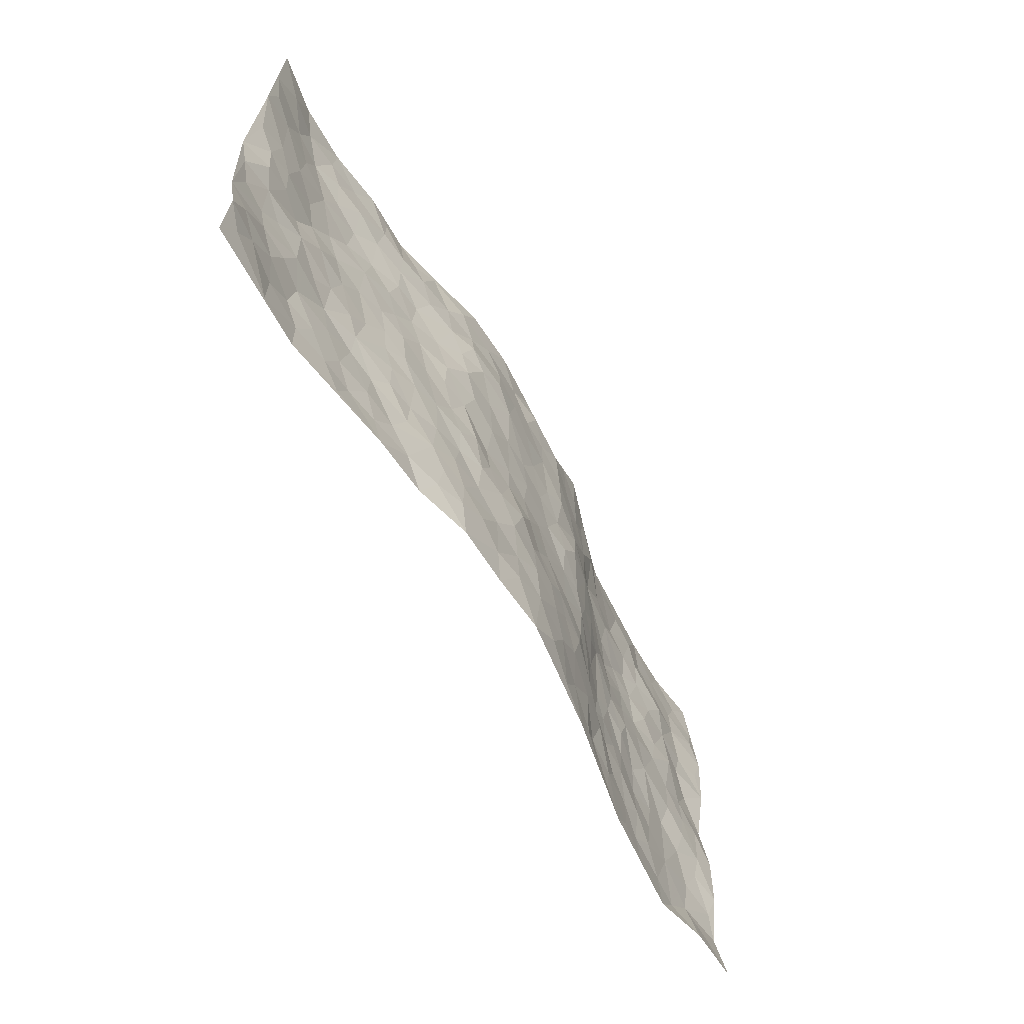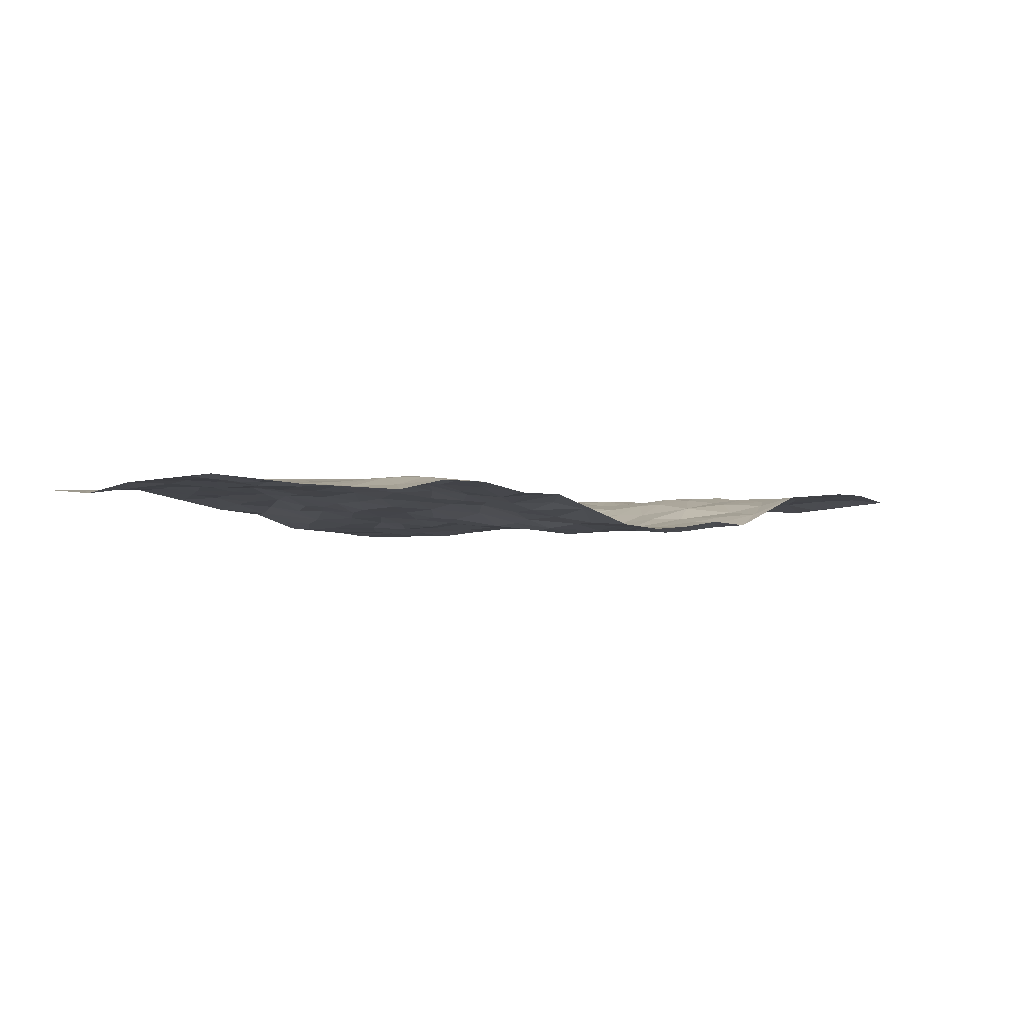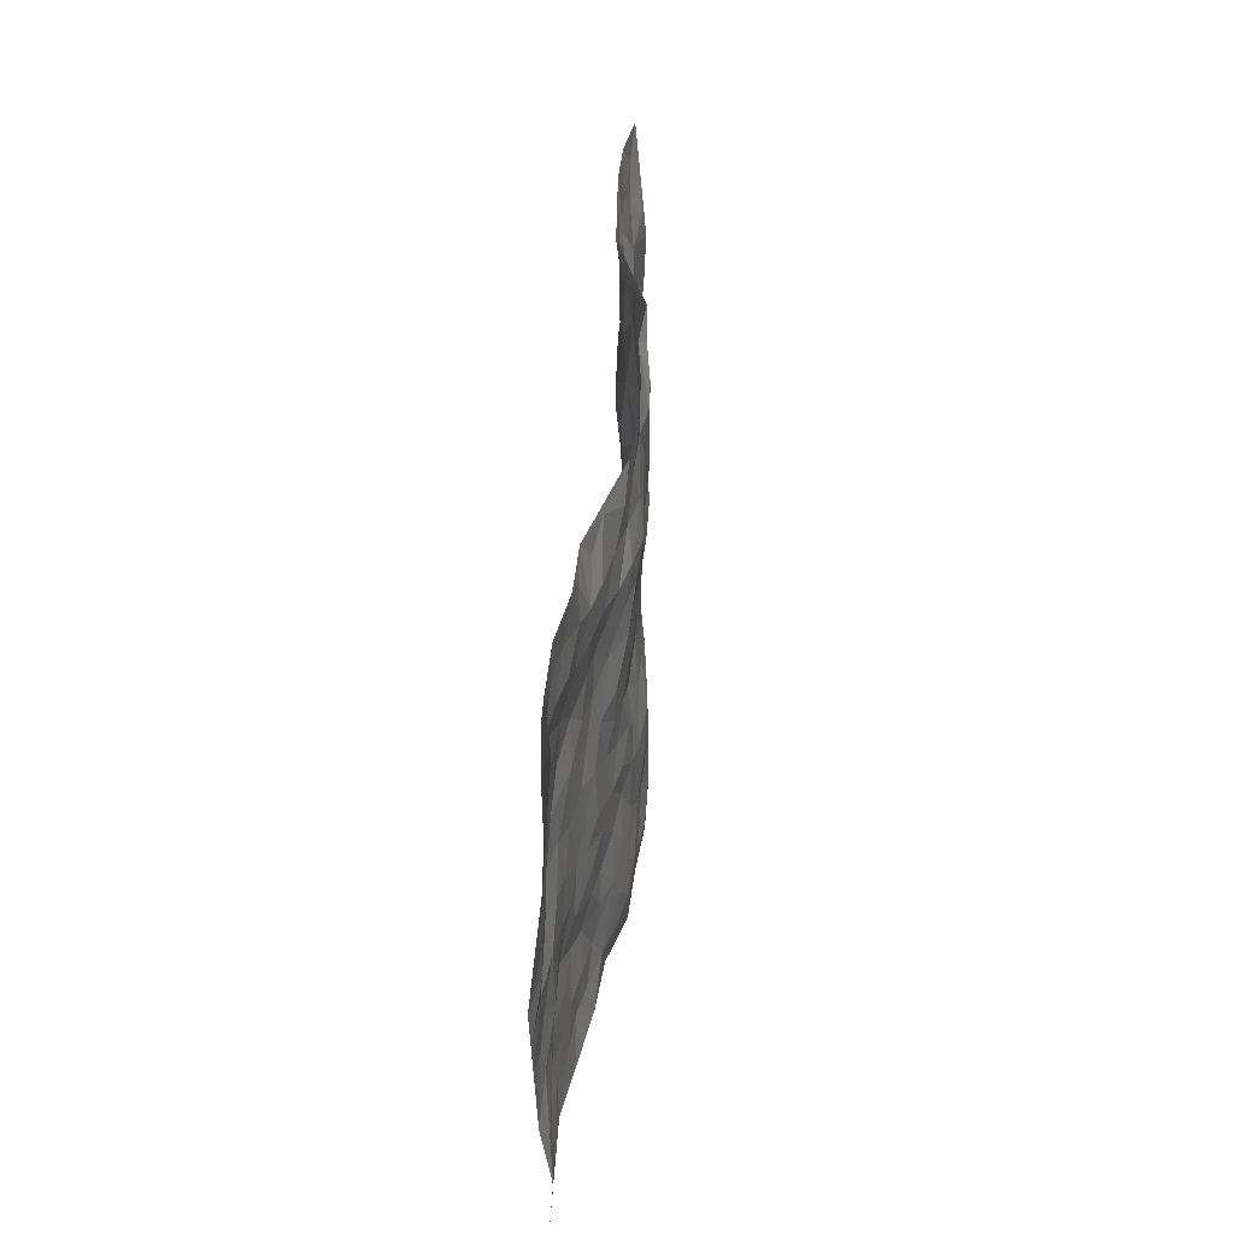
<metadata>
{"format":"obj","ext":"obj","renderer":"f3d","projection":"perspective","resolution":1024,"background":"white","views":[{"elev":-60.7,"azim":118.9,"up":"+Y"},{"elev":-1.3,"azim":127.7,"up":"+Z"},{"elev":36.8,"azim":94.2,"up":"+Y"}]}
</metadata>
<code>
v -0.9765 0.00475 0.002381
v -0.9785 0.9976 0.02848
v 0.98 0.004321 0.02941
v 0.9754 0.998 0.009813
v -0.7949 0.3928 0.02636
v -0.9787 0.5003 0.02916
v -0.8564 0.3582 0.02278
v 0.001226 0.002284 -0.06024
v -0.9781 0.2511 0.01145
v -0.9218 0.3387 0.01867
v -0.7341 0.002623 0.03655
v -0.98 0.1272 0.02668
v -0.7086 0.2931 0.03537
v -0.8533 0.007332 0.009135
v -0.8406 0.2896 0.0345
v -0.4879 0.001571 0.01458
v -0.9583 0.1894 0.02316
v -0.2928 0.1666 -0.02353
v -0.7755 0.3229 0.03884
v -0.863 0.1216 0.03868
v -0.9227 0.06647 0.01989
v -0.7958 0.06499 0.04227
v -0.6711 0.1271 0.03067
v -0.7231 0.07552 0.03867
v -0.8742 0.2086 0.03539
v -0.91 0.2712 0.02532
v -0.7687 0.1779 0.03657
v -0.6905 0.2099 0.0336
v -0.8627 0.4886 0.02564
v -0.9786 0.3763 0.01102
v -0.7325 0.9979 0.04481
v -0.5332 0.222 0.0212
v 0.2621 0.1584 -0.04566
v -0.9765 0.749 0.004622
v -0.3644 0.3925 -0.001944
v -0.7802 0.753 0.01582
v -0.7973 0.8307 0.0298
v -0.5784 0.4418 0.02013
v -0.5969 0.6053 0.03436
v -0.4846 0.9971 0.03049
v -0.9541 0.6866 0.01084
v -0.6589 0.5621 0.03366
v -0.3877 0.7529 0.00493
v -0.5054 0.2794 0.02154
v -0.4555 0.2245 0.017
v -0.4915 0.1617 0.02119
v -0.4446 0.6355 0.01822
v -0.3663 0.5592 -0.009573
v 0.1655 0.4737 -0.03805
v -0.3331 0.2206 -0.01717
v -0.2132 0.6098 -0.05068
v -0.3759 0.6285 -0.01024
v -0.3008 0.05724 -0.01771
v -0.6245 0.7105 0.03703
v -0.3928 0.1937 -0.001179
v -0.8697 0.618 0.02515
v -0.03763 0.3481 -0.05107
v 0.05778 0.3404 -0.06473
v 0.2972 0.4513 -0.02861
v -0.09615 0.5513 -0.04359
v -0.1668 0.5552 -0.04831
v 0.09222 0.6302 -0.04868
v -0.6294 0.3462 0.03486
v -0.7463 0.5739 0.02362
v -0.9488 0.8099 0.01051
v -0.5568 0.1291 0.02684
v -0.366 0.01181 -0.007117
v -0.7935 0.4663 0.02475
v -0.6148 0.1722 0.02565
v -0.6125 0.01858 0.02671
v -0.2443 0.001383 -0.03019
v -0.6131 0.08841 0.0335
v -0.5442 0.05315 0.02381
v -0.4288 0.03695 0.007198
v -0.4481 0.1035 0.01075
v -0.8896 0.6858 0.02325
v -0.9694 0.8733 0.01736
v -0.7345 0.5091 0.02602
v -0.001825 0.9964 -0.04634
v -0.8005 0.6754 0.02184
v -0.558 0.3145 0.02844
v -0.5092 0.4604 0.02007
v 0.005971 0.5713 -0.04761
v -0.04982 0.4828 -0.04456
v 0.003253 0.4199 -0.05161
v -0.1245 0.1278 -0.05523
v -0.5656 0.6697 0.03584
v -0.9136 0.5629 0.03004
v -0.7295 0.6912 0.02342
v -0.4447 0.2963 0.01361
v -0.6279 0.2671 0.03659
v -0.4972 0.6878 0.02837
v -0.1739 0.4847 -0.039
v -0.2637 0.4354 -0.03464
v -0.6442 0.6489 0.03315
v -0.01045 0.1171 -0.06573
v -0.4128 0.5097 0.005377
v -0.3405 0.2874 -0.00743
v -0.2419 0.5032 -0.03694
v -0.1806 0.3815 -0.03921
v -0.9769 0.624 0.009458
v -0.7021 0.6227 0.02382
v -0.8111 0.5797 0.01718
v -0.3586 0.1098 0.001569
v -0.518 0.5324 0.02465
v -0.6802 0.4058 0.02672
v -0.1302 0.3242 -0.05011
v -0.1497 0.2493 -0.05106
v -0.5135 0.6108 0.03233
v 0.1089 0.7283 -0.06079
v -0.003253 0.2152 -0.06328
v -0.07292 0.2734 -0.0581
v 0.005082 0.2888 -0.06108
v -0.4246 0.363 0.01585
v -0.1968 0.1835 -0.04516
v -0.6513 0.4878 0.025
v -0.5531 0.3803 0.02072
v -0.488 0.3909 0.02038
v -0.3083 0.5235 -0.02339
v -0.259 0.3496 -0.03159
v -0.3547 0.4662 -0.01165
v -0.2272 0.2706 -0.04331
v -0.09072 0.4111 -0.04399
v -0.5915 0.5308 0.03101
v -0.0923 0.1983 -0.05887
v -0.2125 0.09321 -0.03484
v -0.3948 0.2572 0.006215
v -0.9264 0.4385 0.01896
v -0.8657 0.4212 0.02207
v 0.09241 0.423 -0.05125
v 0.2091 0.2383 -0.04564
v 0.08255 0.517 -0.04454
v 0.01937 0.488 -0.04711
v 0.1665 0.3932 -0.04676
v 0.7893 0.4971 0.04727
v 0.2206 0.4342 -0.04441
v 0.266 0.314 -0.0335
v 0.1608 0.567 -0.04745
v 0.1215 0.9971 -0.05294
v -0.2954 0.6188 -0.03306
v 0.4233 0.8791 -0.01555
v 0.4852 0.9964 0.0133
v -0.2167 0.7796 -0.04282
v -0.06017 0.8632 -0.05271
v -0.3206 0.3478 -0.01583
v -0.4562 0.5653 0.01539
v -0.07408 0.05237 -0.06058
v -0.1575 0.02188 -0.04387
v 0.1239 0.003305 -0.0498
v 0.0121 0.8589 -0.05386
v -0.01763 0.6992 -0.0511
v 0.4212 0.1976 -0.008555
v 0.3413 0.2905 -0.02435
v 0.589 0.5266 0.02407
v 0.5229 0.547 0.01185
v 0.4537 0.1363 0.002386
v 0.5202 0.2286 0.01567
v 0.4142 0.362 -0.01391
v 0.02224 0.6406 -0.048
v -0.0603 0.6272 -0.04518
v -0.149 0.7285 -0.05402
v -0.08813 0.6924 -0.04929
v -0.06186 0.7902 -0.05304
v -0.1383 0.6322 -0.04621
v 0.01998 0.7738 -0.05685
v 0.2451 0.9976 -0.04474
v -0.02038 0.9256 -0.05944
v -0.271 0.8448 -0.03102
v -0.2014 0.8786 -0.04157
v -0.3174 0.7795 -0.02304
v -0.2476 0.997 -0.04052
v -0.2309 0.695 -0.0442
v -0.3187 0.699 -0.02096
v -0.1425 0.8284 -0.05366
v -0.1241 0.9945 -0.03415
v 0.2193 0.7454 -0.05554
v 0.1744 0.667 -0.0485
v 0.3275 0.5948 -0.03035
v 0.2615 0.5229 -0.03665
v 0.2676 0.6653 -0.04556
v 0.4213 0.7439 -0.002699
v 0.3539 0.6827 -0.01808
v 0.2862 0.7327 -0.03983
v 0.0672 0.9274 -0.04911
v 0.07828 0.822 -0.05778
v 0.1453 0.8569 -0.05606
v 0.2502 0.8722 -0.0423
v 0.3214 0.7925 -0.03309
v 0.2331 0.5952 -0.0451
v -0.8806 0.8663 0.03158
v -0.6799 0.8165 0.02523
v -0.8672 0.7744 0.02365
v -0.8561 0.9969 0.04411
v -0.9212 0.9384 0.03463
v -0.8088 0.9202 0.03898
v -0.7309 0.8845 0.03856
v -0.6029 0.9288 0.03294
v -0.6601 0.8859 0.02786
v -0.6851 0.7458 0.02816
v -0.5576 0.8135 0.03025
v -0.6195 0.7809 0.02843
v -0.5089 0.9001 0.02197
v -0.3921 0.8769 -0.006933
v -0.5419 0.9594 0.03069
v -0.4625 0.815 0.01588
v -0.441 0.9353 0.01004
v -0.3456 0.9715 -0.0129
v -0.5093 0.7597 0.02128
v -0.3212 0.8999 -0.01811
v -0.2609 0.9291 -0.03385
v 0.157 0.7842 -0.06314
v 0.2561 0.8038 -0.05126
v 0.1879 0.9323 -0.04722
v 0.3919 0.8112 -0.01834
v 0.3365 0.8797 -0.02878
v 0.3792 0.981 -0.01363
v 0.2891 0.9367 -0.04051
v 0.4383 0.9462 -0.000995
v 0.38 0.4933 -0.01499
v 0.326 0.5287 -0.02703
v 0.4815 0.6041 0.006767
v 0.4292 0.6642 0.0002856
v 0.4047 0.5879 -0.009648
v 0.3542 0.1913 -0.02743
v 0.4809 0.3352 -0.001239
v 0.4589 0.5226 -0.004163
v 0.3468 0.3883 -0.02366
v -0.1268 0.9133 -0.0552
v -0.1862 0.9561 -0.04554
v 0.3224 0.1343 -0.03597
v 0.6108 0.01607 0.01761
v 0.2018 0.3338 -0.04858
v 0.2718 0.3852 -0.03739
v 0.5809 0.2488 0.02623
v 0.731 0.9983 0.03105
v 0.9789 0.2522 0.04016
v 0.49 0.8113 8.05e-05
v 0.7163 0.4882 0.03382
v 0.4857 0.7464 0.004798
v 0.9769 0.5013 0.05196
v 0.6665 0.2952 0.03765
v 0.5078 0.4683 0.00752
v 0.7762 0.312 0.03289
v 0.5592 0.4161 0.01801
v 0.4891 0.003593 -0.002797
v 0.09053 0.2523 -0.06278
v 0.5035 0.0783 0.008056
v 0.135 0.3194 -0.05694
v 0.4156 0.2676 -0.008358
v 0.8728 0.2664 0.04028
v 0.6393 0.4624 0.02765
v 0.5759 0.08344 0.02104
v 0.4492 0.4263 -0.009353
v 0.6055 0.3725 0.0224
v 0.2877 0.2336 -0.03786
v 0.4773 0.2724 0.001187
v 0.2672 0.07948 -0.04815
v 0.3659 0.004125 -0.01275
v 0.2471 0.003146 -0.04501
v 0.2033 0.1155 -0.05474
v 0.0683 0.1698 -0.05734
v 0.1458 0.1901 -0.05391
v 0.6108 0.1489 0.02404
v 0.7751 0.4238 0.03587
v 0.7464 0.2225 0.04117
v 0.6494 0.0822 0.02644
v 0.6672 0.3855 0.03023
v 0.7159 0.3403 0.03513
v 0.8845 0.3271 0.04573
v 0.7425 0.5678 0.04654
v 0.6907 0.147 0.03307
v 0.762 0.1514 0.04504
v 0.8384 0.3684 0.04303
v 0.9415 0.3508 0.04678
v 0.8846 0.4393 0.04388
v 0.5803 0.3137 0.02036
v 0.82 0.1076 0.04048
v 0.3339 0.06455 -0.03132
v 0.4106 0.07048 -0.01087
v 0.07249 0.07808 -0.064
v 0.1445 0.07299 -0.05642
v 0.977 0.7494 0.02582
v 0.7304 0.08065 0.03814
v 0.6533 0.2171 0.03088
v 0.9596 0.4259 0.04824
v 0.9056 0.5094 0.03746
v 0.8071 0.2516 0.03645
v 0.5313 0.1497 0.01162
v 0.7329 0.002946 0.0358
v 0.5017 0.3946 0.00439
v 0.94 0.06625 0.02611
v 0.9786 0.1288 0.02032
v 0.839 0.1819 0.03527
v 0.8982 0.1267 0.02991
v 0.8291 0.01108 0.03306
v 0.9371 0.1908 0.02854
v 0.6633 0.5561 0.03613
v 0.6886 0.6331 0.04366
v 0.5832 0.6364 0.02201
v 0.8239 0.6915 0.03731
v 0.6282 0.7718 0.03252
v 0.9556 0.6251 0.03617
v 0.7651 0.642 0.04475
v 0.8532 0.5951 0.0359
v 0.7309 0.7441 0.04159
v 0.8444 0.5306 0.03988
v 0.9148 0.5742 0.03583
v 0.8903 0.6594 0.03435
v 0.6365 0.6927 0.03833
v 0.5622 0.7241 0.02387
v 0.5073 0.6745 0.01083
v 0.8521 0.8523 0.03858
v 0.7106 0.8708 0.02978
v 0.8102 0.7768 0.04036
v 0.8958 0.7778 0.03171
v 0.7785 0.8444 0.04439
v 0.9733 0.8737 0.01804
v 0.6914 0.8028 0.03709
v 0.9522 0.811 0.02311
v 0.7395 0.9315 0.03361
v 0.854 0.9985 0.03104
v 0.609 0.998 0.01382
v 0.8192 0.9261 0.03964
v 0.9046 0.9276 0.02244
v 0.659 0.9341 0.02438
v 0.5552 0.9007 0.007867
v 0.4906 0.8805 -0.002657
v 0.5476 0.9687 0.01117
v 0.5678 0.8214 0.01449
v 0.6348 0.8601 0.01868
f 29 6 128
f 12 21 20
f 26 10 9
f 55 45 46
f 27 19 15
f 26 9 17
f 101 6 88
f 12 1 21
f 7 15 19
f 125 86 96
f 84 123 85
f 129 29 128
f 25 27 15
f 12 20 17
f 73 75 66
f 22 14 11
f 26 17 25
f 9 12 17
f 25 15 26
f 5 129 7
f 52 146 48
f 55 18 50
f 7 19 5
f 20 27 25
f 124 82 105
f 41 76 34
f 20 14 22
f 14 20 21
f 14 21 1
f 24 22 11
f 24 27 22
f 72 66 69
f 69 32 91
f 70 24 11
f 24 23 27
f 17 20 25
f 27 20 22
f 10 15 7
f 10 26 15
f 23 28 27
f 27 13 19
f 28 23 69
f 13 27 28
f 119 121 94
f 10 7 129
f 6 30 128
f 9 10 30
f 36 192 80
f 80 102 89
f 118 81 44
f 64 103 78
f 115 126 86
f 45 32 46
f 91 63 13
f 129 68 29
f 95 87 54
f 95 54 199
f 202 40 204
f 82 97 105
f 29 88 6
f 18 55 104
f 148 126 71
f 38 82 124
f 50 18 122
f 117 82 38
f 5 19 106
f 82 117 118
f 80 64 102
f 127 45 55
f 194 77 190
f 98 35 114
f 39 124 105
f 127 50 98
f 106 19 13
f 66 75 46
f 39 95 42
f 63 117 38
f 95 89 102
f 101 56 76
f 51 140 99
f 18 53 126
f 62 83 132
f 45 127 90
f 112 113 57
f 103 29 68
f 130 85 58
f 109 39 105
f 35 94 121
f 113 246 58
f 151 165 163
f 120 100 94
f 114 127 98
f 192 190 65
f 95 39 87
f 36 191 37
f 67 104 74
f 56 101 88
f 13 63 106
f 192 34 76
f 268 241 243
f 108 115 125
f 93 84 60
f 133 84 85
f 156 288 157
f 101 76 41
f 80 103 64
f 105 97 146
f 99 61 51
f 92 109 47
f 125 96 111
f 158 227 153
f 75 104 55
f 69 66 32
f 81 91 32
f 106 78 68
f 42 64 78
f 77 34 65
f 24 70 72
f 75 73 16
f 16 71 67
f 2 34 77
f 13 28 91
f 103 56 88
f 56 80 76
f 72 69 23
f 11 16 70
f 16 73 70
f 16 67 74
f 115 18 126
f 24 72 23
f 73 72 70
f 16 74 75
f 72 73 66
f 32 45 44
f 84 83 60
f 66 46 32
f 78 106 116
f 117 63 81
f 67 53 104
f 103 68 78
f 69 91 28
f 36 80 89
f 106 38 116
f 106 68 5
f 81 118 117
f 62 132 138
f 32 44 81
f 53 67 71
f 57 58 85
f 123 100 107
f 93 60 61
f 33 230 224
f 8 96 147
f 132 133 130
f 140 48 119
f 93 100 123
f 122 98 50
f 164 60 160
f 53 71 126
f 125 112 108
f 193 194 195
f 75 55 46
f 63 91 81
f 56 103 80
f 196 198 31
f 18 104 53
f 121 48 97
f 38 106 63
f 118 97 82
f 97 35 121
f 51 172 140
f 130 134 49
f 87 39 109
f 288 252 263
f 97 114 35
f 47 43 92
f 57 113 58
f 248 130 58
f 34 101 41
f 114 90 127
f 116 124 42
f 145 94 35
f 118 114 97
f 167 79 175
f 98 145 35
f 85 123 57
f 43 47 52
f 199 36 89
f 42 78 116
f 159 83 62
f 88 29 103
f 74 104 75
f 118 44 90
f 173 140 172
f 42 95 102
f 190 192 37
f 65 190 77
f 89 95 199
f 125 111 112
f 92 87 109
f 18 115 122
f 177 180 176
f 112 57 107
f 109 105 146
f 93 94 100
f 285 286 275
f 96 86 147
f 137 232 131
f 57 123 107
f 87 92 208
f 49 134 136
f 132 130 49
f 161 164 162
f 50 127 55
f 122 108 107
f 122 107 100
f 48 140 52
f 118 90 114
f 99 119 94
f 123 84 93
f 36 37 192
f 48 121 119
f 120 122 100
f 39 42 124
f 38 124 116
f 248 58 246
f 44 45 90
f 98 122 120
f 146 52 47
f 94 93 99
f 168 209 170
f 212 183 188
f 202 197 200
f 42 102 64
f 107 108 112
f 99 93 61
f 8 280 96
f 112 111 113
f 125 115 86
f 115 108 122
f 128 30 10
f 5 68 129
f 10 129 128
f 132 49 138
f 83 84 133
f 130 133 85
f 83 133 132
f 248 134 130
f 156 152 224
f 151 110 165
f 212 186 211
f 153 224 249
f 254 251 244
f 246 261 262
f 225 158 249
f 49 136 179
f 185 184 150
f 214 188 181
f 181 188 182
f 161 163 174
f 143 170 172
f 110 211 185
f 184 79 167
f 174 228 169
f 62 110 159
f 163 150 144
f 210 169 229
f 170 143 168
f 176 211 110
f 98 120 145
f 94 145 120
f 48 146 97
f 109 146 47
f 148 86 126
f 147 86 148
f 71 8 148
f 8 147 148
f 244 276 254
f 232 136 134
f 174 143 161
f 60 83 160
f 163 162 151
f 159 160 83
f 261 281 262
f 259 281 149
f 219 220 59
f 246 113 111
f 33 255 131
f 157 256 152
f 137 255 153
f 230 278 279
f 262 260 33
f 154 155 242
f 131 255 137
f 248 131 232
f 281 280 149
f 259 258 278
f 220 179 59
f 159 151 160
f 162 160 151
f 164 61 60
f 228 174 144
f 144 174 163
f 159 110 151
f 161 172 164
f 186 184 185
f 161 162 163
f 61 164 51
f 160 162 164
f 187 217 213
f 150 163 165
f 205 202 200
f 79 184 139
f 170 43 173
f 174 169 143
f 161 143 172
f 167 144 150
f 176 180 183
f 172 170 173
f 223 226 221
f 185 150 165
f 99 140 119
f 207 206 203
f 172 51 164
f 43 52 173
f 173 52 140
f 167 175 228
f 228 229 169
f 210 168 169
f 177 110 62
f 189 138 179
f 62 138 177
f 136 232 233
f 181 182 222
f 150 184 167
f 178 180 189
f 49 179 138
f 177 138 189
f 180 178 182
f 178 179 220
f 307 308 304
f 222 223 221
f 215 187 188
f 176 183 212
f 187 213 186
f 214 215 188
f 185 211 186
f 237 181 239
f 182 188 183
f 110 185 165
f 216 215 141
f 211 176 212
f 182 183 180
f 176 110 177
f 213 184 186
f 178 189 179
f 177 189 180
f 195 190 37
f 197 198 200
f 195 194 190
f 34 192 65
f 80 192 76
f 37 196 195
f 194 2 77
f 193 2 194
f 196 37 191
f 31 193 195
f 198 196 191
f 31 195 196
f 199 201 191
f 197 204 31
f 198 191 201
f 31 198 197
f 201 199 54
f 36 199 191
f 54 208 201
f 208 43 205
f 208 54 87
f 198 201 200
f 206 205 203
f 43 170 203
f 210 207 209
f 40 202 206
f 31 204 40
f 197 202 204
f 208 205 200
f 43 203 205
f 205 206 202
f 203 209 207
f 171 40 207
f 40 206 207
f 208 200 201
f 43 208 92
f 170 209 203
f 168 143 169
f 207 210 171
f 168 210 209
f 188 187 212
f 212 187 186
f 166 139 213
f 184 213 139
f 237 214 181
f 215 214 141
f 216 141 218
f 213 217 166
f 142 166 216
f 217 216 166
f 187 215 217
f 216 217 215
f 237 141 214
f 142 216 218
f 223 222 182
f 179 136 59
f 223 220 219
f 267 238 251
f 237 327 141
f 223 182 178
f 158 290 253
f 220 223 178
f 59 233 227
f 233 59 136
f 248 246 131
f 153 249 158
f 251 254 267
f 223 219 226
f 111 261 246
f 297 251 238
f 276 256 157
f 167 228 144
f 229 228 175
f 175 171 229
f 229 171 210
f 260 257 33
f 265 271 272
f 266 289 283
f 269 243 250
f 249 224 152
f 266 283 271
f 227 233 137
f 253 227 158
f 325 313 320
f 135 264 275
f 310 329 239
f 270 298 297
f 249 256 225
f 275 273 269
f 311 222 221
f 155 154 299
f 234 276 157
f 310 311 299
f 222 239 181
f 221 226 155
f 266 263 252
f 242 290 244
f 264 273 275
f 273 264 243
f 242 244 154
f 276 290 225
f 288 234 157
f 240 282 302
f 275 286 306
f 225 290 158
f 234 263 284
f 241 254 276
f 233 232 137
f 137 153 227
f 264 135 238
f 244 251 154
f 260 259 257
f 227 253 219
f 33 224 255
f 154 297 299
f 240 302 307
f 297 154 251
f 264 268 243
f 253 226 219
f 271 284 263
f 277 294 293
f 290 242 253
f 241 234 284
f 59 227 219
f 242 155 226
f 252 245 231
f 157 152 156
f 257 230 33
f 152 256 249
f 278 230 257
f 262 33 131
f 224 153 255
f 259 278 257
f 134 248 232
f 230 279 224
f 96 261 111
f 261 96 280
f 280 281 261
f 246 262 131
f 252 247 245
f 268 267 241
f 283 277 272
f 288 247 252
f 275 274 285
f 295 291 294
f 267 268 264
f 263 234 288
f 309 310 299
f 290 276 244
f 283 272 271
f 267 254 241
f 265 243 241
f 236 240 285
f 297 238 270
f 303 305 298
f 241 276 234
f 221 155 299
f 272 277 293
f 250 243 287
f 286 285 240
f 284 271 265
f 271 263 266
f 295 3 291
f 225 256 276
f 241 284 265
f 289 266 231
f 3 292 291
f 321 235 323
f 293 294 296
f 279 278 258
f 245 279 258
f 279 156 224
f 260 281 259
f 280 8 149
f 262 281 260
f 231 266 252
f 267 264 238
f 306 304 270
f 283 289 295
f 243 269 273
f 236 269 250
f 294 292 296
f 274 236 285
f 269 274 275
f 250 287 293
f 245 289 231
f 236 274 269
f 156 279 247
f 242 226 253
f 247 279 245
f 243 265 287
f 288 156 247
f 265 272 293
f 296 292 236
f 293 287 265
f 295 294 277
f 277 283 295
f 236 250 296
f 289 3 295
f 292 294 291
f 293 296 250
f 300 304 308
f 325 320 235
f 329 330 326
f 270 304 303
f 270 303 298
f 309 305 301
f 135 306 270
f 299 297 298
f 298 309 299
f 238 135 270
f 300 314 305
f 303 300 305
f 304 306 307
f 300 303 304
f 282 319 315
f 322 325 235
f 275 306 135
f 307 306 286
f 240 307 286
f 308 307 302
f 302 282 308
f 308 282 315
f 305 309 298
f 310 309 301
f 310 301 329
f 310 239 311
f 222 311 239
f 299 311 221
f 319 312 315
f 312 323 316
f 301 305 318
f 305 314 316
f 300 308 315
f 316 314 312
f 312 314 315
f 315 314 300
f 323 312 324
f 316 313 318
f 282 4 317
f 330 313 325
f 4 321 324
f 235 320 323
f 282 317 319
f 312 319 317
f 326 325 322
f 316 320 313
f 316 318 305
f 142 218 327
f 327 218 141
f 316 323 320
f 324 312 317
f 4 324 317
f 321 323 324
f 318 313 330
f 328 326 322
f 326 327 329
f 329 327 237
f 326 328 327
f 322 142 328
f 327 328 142
f 329 237 239
f 301 318 330
f 326 330 325
f 330 329 301

</code>
